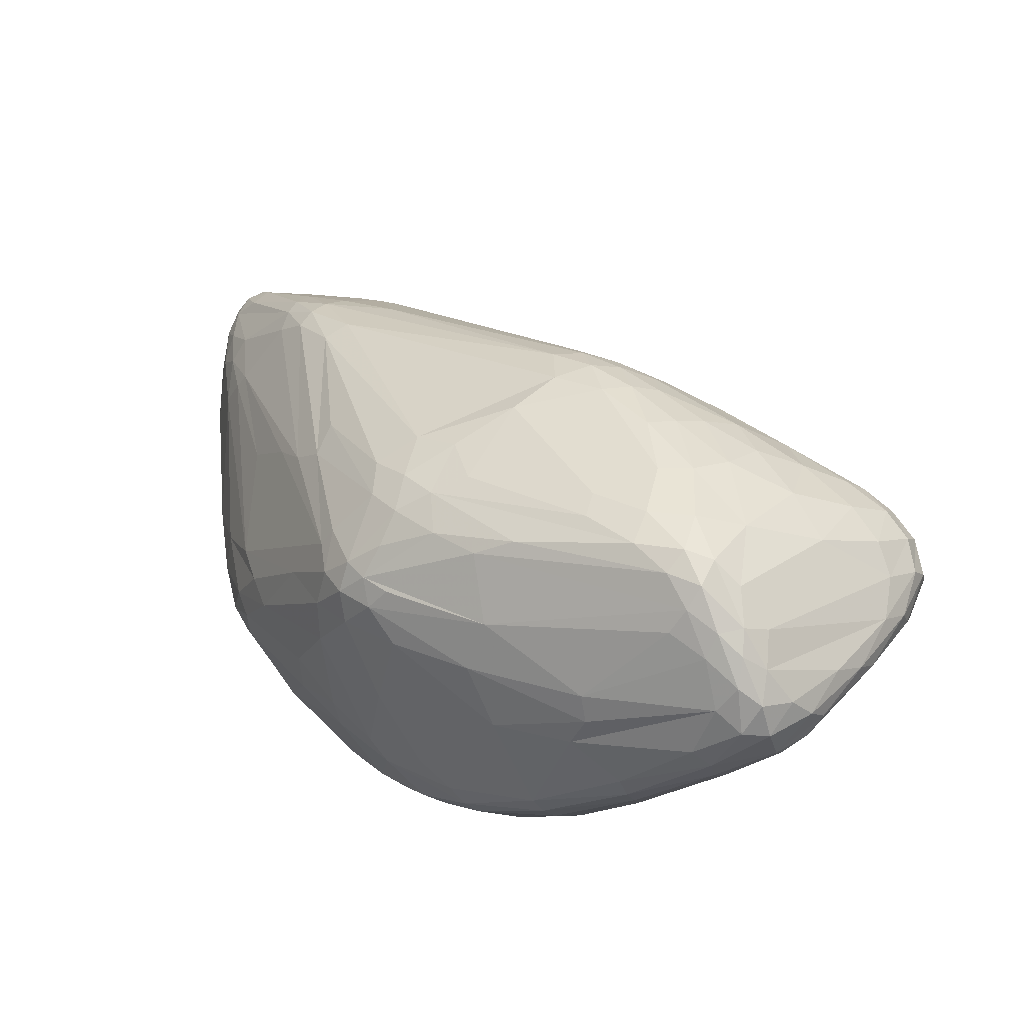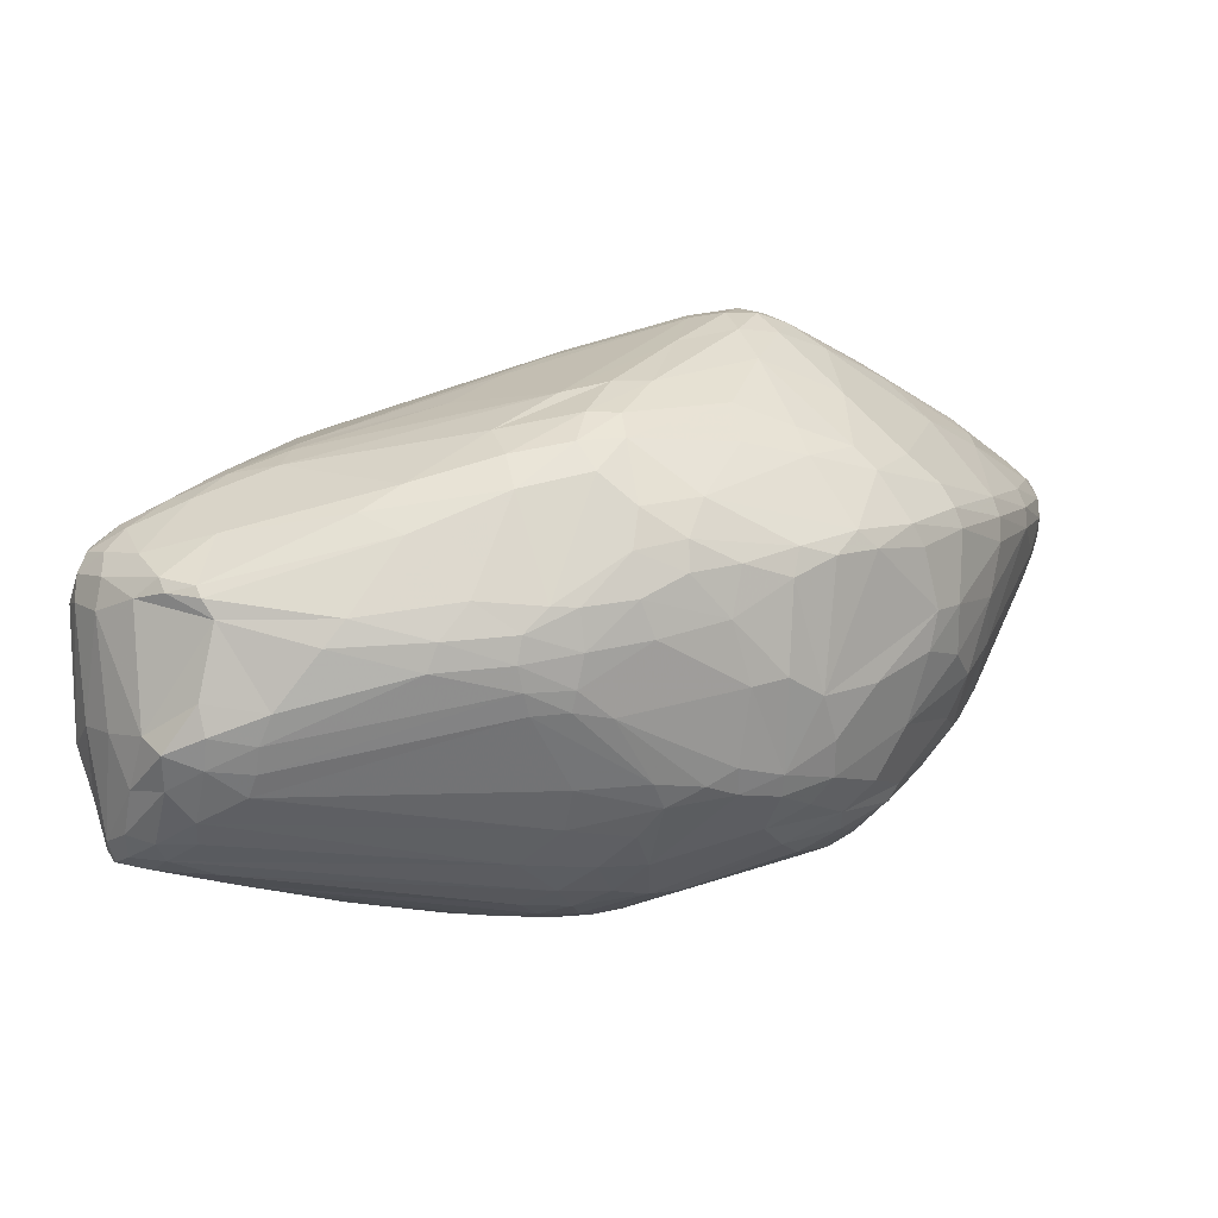
<metadata>
{"format":"obj","ext":"obj","renderer":"f3d","projection":"perspective","resolution":1024,"background":"white","views":[{"elev":-16.8,"azim":39.2,"up":"+Y"},{"elev":-0.3,"azim":-67.4,"up":"+Z"}]}
</metadata>
<code>
v 86.42 121.3 121.5
v 86.72 120.9 142.7
v 86.88 115.9 128.4
v 87.26 115.1 123.8
v 87.32 113.8 139.2
v 87.87 125.2 123.9
v 87.6 126.3 142
v 87.49 122.3 144.8
v 87.25 116.5 143.7
v 89.01 116.3 119.4
v 86.79 115.5 142
v 89.45 122.6 116.6
v 89.95 133.7 140.4
v 89.55 106.5 127
v 90.56 133.2 145
v 90.81 99.83 135.5
v 90.88 132.3 124.1
v 90.92 127.6 148.1
v 91.06 129 116.5
v 92.21 97.12 139.4
v 98.36 91.81 150.3
v 92.83 134.3 148.4
v 90.35 108.9 122.7
v 93.28 139.3 141.6
v 93.31 117.1 150.6
v 93.85 139.3 145.5
v 96.64 87.78 132.2
v 94.23 138.1 124.9
v 91.99 110.3 118.9
v 94.46 132 110.3
v 97.27 136.7 109.1
v 94.75 127.4 109.1
v 95.23 138.6 148.5
v 96.04 132.9 151.7
v 97.96 98.64 153.3
v 96.67 86.16 136.3
v 96.71 142.4 141.4
v 99.34 143 122
v 96.89 133 107
v 103.7 77.32 129.7
v 97.6 141.8 145.6
v 105.7 77.33 126.6
v 98.29 127.9 106.6
v 98.92 139.9 149.6
v 98.96 136.4 106.1
v 99.05 140.1 114.9
v 99.16 82.75 141.7
v 99.59 124.8 155.7
v 100 138.5 107.7
v 100.4 143.5 136.1
v 100.8 143.1 140.6
v 100.8 131.7 105
v 102 93.94 157.2
v 101.5 129.7 155.6
v 101.7 140.8 148.6
v 96.61 121.9 109.2
v 101.8 76.65 137.2
v 93.25 120.1 112.3
v 102.1 77.46 133.3
v 102.2 142 118.2
v 100.4 137.6 105.9
v 103.8 73.67 140.9
v 104.2 138.4 108.6
v 104.5 143.1 130.6
v 104.8 143 135.3
v 105 123.2 104.2
v 105.1 136.1 154
v 105.5 122.6 159.3
v 105.5 139.7 112.8
v 105.7 114.7 160.3
v 105.7 79.54 156.3
v 106 70.31 140.8
v 98.92 135.9 152.2
v 107 70.07 134.9
v 107.6 140.6 118.4
v 108.1 81.89 161.1
v 111.6 70.37 158.8
v 115.1 75.22 116.4
v 110.1 141.5 130.7
v 93.39 112.2 115.8
v 110.6 115.5 162.7
v 108.4 72.56 127
v 120.2 85.87 105.7
v 111.2 65.03 148.3
v 111 63.91 141.9
v 105.6 139 150.9
v 113.7 116.3 163.8
v 112.4 85.99 164.7
v 112.4 73.62 163
v 107.7 71.46 130
v 112.7 135.1 108.8
v 113.1 65 154.2
v 113.2 62.56 136.6
v 124.3 128.8 161.8
v 114.4 136.2 113.3
v 124.5 126.1 164
v 115.6 58.81 145.4
v 116.2 59.07 149.9
v 109.1 125.8 159.8
v 117 68.34 163.6
v 120.5 65.77 117.1
v 112.3 68.22 126.2
v 117.7 74.52 167.3
v 117.8 137.8 126.9
v 118 138.3 132.9
v 124.6 53.33 130.2
v 118.8 78.06 110.7
v 119.7 70.15 167.1
v 105.7 142.1 139.9
v 120.6 54.65 139.3
v 120.1 58.4 155.6
v 121.1 53.39 146.7
v 111.5 133.4 105.7
v 110.6 131 103.6
v 125.4 60.11 116.7
v 111.8 124.5 102.2
v 135.1 122 105.8
v 123.4 131.5 157.5
v 127.4 56.26 119.2
v 123.5 97.9 169.6
v 123.8 65.54 113.7
v 124.4 122.3 165.5
v 125.1 70.04 109.6
v 131.2 130.8 152.2
v 130.4 90.25 99.04
v 126.4 74.47 172.1
v 126.4 115.4 98.75
v 126.5 76.47 105.1
v 129.6 56.97 115.4
v 127.3 48.26 144.9
v 128.2 133.4 144.6
v 128.3 83.29 101.4
v 128.6 47.91 149.2
v 129 69.35 172.1
v 135.9 89.7 97.26
v 130.3 56.86 163.5
v 128.5 49.38 131.4
v 131 120.9 167.4
v 131 70.68 105.3
v 137.3 97.2 96.47
v 122.3 80.41 170.4
v 132.3 123.6 166
v 135.1 52.7 115
v 133.3 77.18 101.2
v 133.4 51.72 118
v 133.4 44.2 148
v 131.4 118.5 100
v 134.1 83.59 98.77
v 134.2 113.7 97.95
v 134.8 126.9 160.2
v 134.8 59.85 169.3
v 134.3 94.96 174.2
v 137.7 49.6 161.9
v 136.3 129.7 148.3
v 134.7 46.4 128.9
v 137.7 105.4 96.51
v 137.8 42.63 151.6
v 138 122.8 110
v 139.2 56.6 110.1
v 139.3 46.2 122.6
v 139.4 84.84 97.16
v 139.9 52.17 166.1
v 140.1 74.28 100.3
v 140.7 112.8 99.18
v 140.9 91.84 177.1
v 141.2 89.89 96.15
v 141.6 50.68 113.6
v 147.2 90.69 179
v 142.1 47.38 117.3
v 142.5 118.2 167.6
v 142.7 71.32 179.1
v 140.7 40.54 149
v 144.1 106.2 97.07
v 144.2 41.67 130.5
v 133.3 125.6 163.5
v 146.4 56.48 107.4
v 146.8 42.55 160.2
v 127.1 130.4 114.6
v 145.7 85.34 96.33
v 145.7 116.2 105.9
v 129.2 131.3 122.7
v 146.2 122.3 160.5
v 139.5 115.8 169.8
v 146.7 60.09 176.6
v 146.7 98.9 96.1
v 136.8 128.7 152
v 154.3 35.8 140.6
v 148.1 37.79 152.7
v 153.3 73.25 183.7
v 149 95.66 177.8
v 150.2 36.62 149.5
v 146 45.72 163.6
v 150.5 64.45 181.4
v 144.8 71.33 100.5
v 151.2 49.09 111.9
v 152.6 95 96.73
v 153.8 56.62 105.8
v 153.2 98.48 97.51
v 153.5 44.8 116.3
v 154.1 37.05 134.8
v 154.5 104.4 100.4
v 152.5 83.34 96.62
v 154.9 68.11 184.4
v 155.4 40.74 124.3
v 155.5 50.2 172
v 155.9 50.77 109.1
v 156.5 40.98 163.1
v 156.6 60.39 181.3
v 158.4 64.43 184.5
v 156.4 74.71 184.4
v 163.9 84.86 182.5
v 159.3 36.83 158.8
v 159.4 34.77 155.4
v 184.9 103.5 164
v 159.9 34.21 141.5
v 160.1 33.81 152.4
v 163.4 45.98 112.7
v 184.5 106.3 157.1
v 172.3 62.53 103.5
v 188.3 103.9 160.5
v 170.7 57.55 105.1
v 160.3 81.67 98.06
v 162.9 51.94 108.3
v 163.1 35.34 134.2
v 161.1 68.42 185.7
v 163.9 44.42 115.4
v 164 65.55 185.2
v 164.8 79.02 184.4
v 180.6 65.39 104
v 165.3 55.89 179.5
v 170.1 88.51 179.8
v 170.6 35.81 131.2
v 167.5 69.88 185.5
v 154.5 109.3 104.1
v 170.2 75.16 185
v 170.6 81.25 183.4
v 163.5 61.22 183.4
v 179.7 73.22 102.7
v 196.1 100.4 149.3
v 176.7 55.25 107.1
v 178.7 51.31 111
v 171.7 39.24 124.7
v 167.7 62.89 184
v 173.2 33.04 142.7
v 183.9 77.71 103.4
v 173.4 93.8 103.5
v 174.6 31.84 150.8
v 175 32.1 154.6
v 175.3 33.27 157.6
v 176.9 43.22 169.3
v 183.3 56.21 179.2
v 177.4 50.86 176.2
v 177.4 70.41 184.2
v 177.4 85.87 179.4
v 177.9 59.11 105.1
v 178.5 45.19 117.1
v 180 85.22 103
v 181.2 41.07 123
v 182.5 55.93 108.1
v 183 97.85 113.3
v 181.7 79.28 181.2
v 197.2 93.84 120.7
v 184.4 92 108.6
v 176.2 77.25 183.5
v 184.6 91.89 173.8
v 179.5 35.29 135.6
v 187.6 66.39 105.4
v 188.2 97.73 167.8
v 190.1 39.93 128.5
v 191.9 32.12 153.5
v 190 42.53 123.8
v 190.5 46.42 119.5
v 201.5 70.09 177.7
v 190.9 67.22 181.5
v 191.8 102.8 155.9
v 192 100.2 163.4
v 202.6 87.14 115.5
v 192.8 32.46 156.7
v 184.2 66.33 182.7
v 189 74.85 105
v 193.8 33.96 159.7
v 194.5 99.34 135.2
v 194.7 100.6 143.2
v 194.8 100.2 159.4
v 186 51.02 113.5
v 195.9 96.57 126.8
v 196 94.49 166
v 206.7 87 118.5
v 201.5 73.99 175.9
v 189.4 39.55 166.2
v 206.5 34.86 150.2
v 203.5 66 110.6
v 209.3 64.74 176.5
v 189.3 78.92 105.2
v 197.9 99.03 154.1
v 194 41.67 168.4
v 199.2 95.17 162.5
v 191.4 63.76 107.1
v 210.2 81.8 115.9
v 198 44.68 125.1
v 201.5 95.17 158.3
v 207.9 58.45 116.2
v 195.2 44.95 171
v 202.8 95.8 142.7
v 210 90 149.4
v 204.5 87.18 165.9
v 205.5 92.15 130
v 218.2 45.75 137.8
v 207.1 87.93 161.9
v 208.1 33.87 155.6
v 208.5 78.26 113.1
v 208.6 36.3 162
v 208.6 88.96 156.5
v 209 77.9 169.8
v 211.7 89.17 137.8
v 217.4 67.39 115.5
v 209.9 70.04 174.1
v 209.9 34.58 158.9
v 217.2 55.52 124.5
v 212.8 37.8 146
v 212.1 51.76 172.3
v 212.7 78.18 165.8
v 213.1 70.41 113.5
v 220.9 81.94 129.7
v 213.9 59.79 175
v 207.3 49.17 125.5
v 214.6 80.47 159.1
v 214.8 84.16 151.5
v 215.2 41.01 165.3
v 215.7 54.48 172.7
v 216 69.09 170.4
v 216 84.79 127.1
v 216.3 63.16 173.8
v 216.4 47.78 169.3
v 216.4 80.65 119.6
v 216.7 37.04 150.4
v 216.9 62.06 118.2
v 216.9 71.9 115.1
v 217 39.02 146.8
v 217.4 37.82 162.1
v 217.5 83.44 142.5
v 217.6 36.45 153.3
v 218.3 57.63 172.6
v 219 50.98 169.8
v 219.4 61.75 170.8
v 219.5 43.54 165.8
v 219.7 74.4 117.7
v 219.7 68.64 162.7
v 220.2 37.71 158.8
v 221.7 51.91 167.1
v 220.3 82.27 134.4
v 223.9 78.48 126.7
v 220.4 39.42 148.9
v 220.5 76.37 150.7
v 221.1 47.82 166.8
v 221.3 58.23 167.1
v 221.4 41.26 162.6
v 221.4 54.74 128.6
v 222.7 46.42 163
v 223 67.74 118.5
v 223 52.36 162.7
v 223 42.02 148.6
v 223.4 42.51 157.5
v 223.5 41.6 152.6
v 224 61.85 122.9
v 224.2 76.16 139.5
v 224.3 74.09 121.3
v 224.4 68.61 149.1
v 225.5 77.12 131.3
v 225.5 51.17 137.8
v 225.7 48.49 148.4
v 228 65.09 135.5
v 226.2 67.92 121.5
v 226.2 49.95 142.4
v 226.4 59.72 128
v 226.5 73.8 124.5
v 227.1 70.58 137
v 227.7 72.77 128.9
v 227.8 58.12 137.2
v 227.8 67.76 124.7
v 227.9 59.8 131.7
v 228.5 67.26 128.5
g foo
f 80 78 42
f 78 80 107
f 90 40 82
f 59 90 74
f 40 59 27
f 40 90 59
f 168 210 228
f 228 190 168
f 228 211 190
f 131 105 65
f 79 105 104
f 105 79 65
f 115 102 101
f 192 153 177
f 252 251 237
f 251 243 237
f 151 100 136
f 8 2 9
f 11 2 5
f 2 11 9
f 118 124 86
f 124 109 86
f 25 18 8
f 15 8 18
f 22 18 34
f 18 22 15
f 18 48 34
f 48 18 25
f 138 165 168
f 181 286 178
f 283 181 105
f 282 286 283
f 286 181 283
f 257 246 311
f 198 257 245
f 246 198 201
f 246 257 198
f 34 33 22
f 41 26 33
f 15 22 26
f 33 26 22
f 73 33 34
f 44 73 67
f 33 44 41
f 33 73 44
f 109 124 131
f 170 142 183
f 96 138 142
f 142 138 183
f 208 184 205
f 239 105 218
f 283 105 239
f 358 308 326
f 177 157 188
f 146 172 157
f 191 188 172
f 172 188 157
f 266 270 244
f 291 266 269
f 291 270 266
f 318 342 349
f 364 342 362
f 363 349 364
f 349 342 364
f 240 241 223
f 247 270 248
f 247 244 270
f 205 207 230
f 249 250 207
f 252 230 250
f 207 250 230
f 202 222 229
f 370 375 381
f 381 379 374
f 374 362 370
f 381 374 370
f 353 308 358
f 358 375 370
f 370 362 353
f 370 353 358
f 29 40 23
f 29 42 40
f 163 194 176
f 143 129 139
f 69 75 95
f 60 69 46
f 75 60 64
f 75 69 60
f 38 64 60
f 60 46 38
f 27 23 40
f 128 107 83
f 132 144 128
f 83 132 128
f 128 123 107
f 139 128 144
f 123 128 139
f 114 127 116
f 149 114 147
f 127 149 156
f 127 114 149
f 116 140 135
f 140 127 156
f 116 127 140
f 161 179 163
f 163 144 148
f 148 135 161
f 148 161 163
f 132 148 144
f 148 125 135
f 148 132 125
f 163 179 194
f 179 166 202
f 166 161 135
f 166 179 161
f 163 139 144
f 159 163 176
f 139 163 159
f 217 206 223
f 206 217 195
f 206 195 176
f 197 223 206
f 206 176 197
f 129 119 115
f 145 129 143
f 119 129 145
f 145 143 169
f 169 204 160
f 169 160 145
f 160 155 145
f 174 160 204
f 155 160 174
f 115 101 121
f 121 139 129
f 121 129 115
f 155 137 145
f 306 314 322
f 317 331 314
f 348 322 331
f 331 322 314
f 71 35 21
f 123 139 121
f 121 107 123
f 90 82 102
f 78 101 42
f 121 78 107
f 101 78 121
f 82 42 101
f 101 102 82
f 85 93 110
f 93 85 74
f 93 106 110
f 90 93 74
f 106 90 102
f 93 90 106
f 36 57 47
f 36 27 59
f 59 74 57
f 57 36 59
f 157 111 133
f 153 157 177
f 111 153 136
f 153 111 157
f 157 133 146
f 115 119 102
f 40 42 82
f 57 62 47
f 57 74 72
f 57 72 62
f 85 72 74
f 133 130 146
f 112 110 130
f 130 133 112
f 106 119 145
f 119 106 102
f 106 137 110
f 137 106 145
f 137 155 130
f 130 110 137
f 72 85 84
f 85 110 97
f 85 97 84
f 343 325 330
f 237 209 208
f 227 237 243
f 209 227 225
f 237 227 209
f 130 155 146
f 146 155 172
f 171 189 141
f 152 141 189
f 71 89 76
f 108 103 89
f 88 76 103
f 103 76 89
f 77 89 71
f 89 100 108
f 77 100 89
f 84 62 72
f 84 77 62
f 47 62 71
f 62 77 71
f 192 162 153
f 151 136 162
f 162 136 153
f 108 100 151
f 92 111 100
f 98 92 84
f 111 98 133
f 111 92 98
f 133 98 112
f 84 97 98
f 112 97 110
f 98 97 112
f 100 111 136
f 84 92 77
f 100 77 92
f 141 152 120
f 7 8 15
f 7 5 2
f 2 8 7
f 73 54 99
f 54 73 34
f 76 35 71
f 53 76 88
f 35 76 53
f 47 71 20
f 20 71 21
f 16 27 36
f 20 36 47
f 16 20 5
f 16 36 20
f 11 5 20
f 11 20 21
f 21 9 11
f 14 23 27
f 16 14 27
f 14 5 3
f 14 16 5
f 5 6 3
f 7 13 6
f 7 6 5
f 9 35 25
f 35 9 21
f 154 220 218
f 175 142 170
f 94 175 118
f 142 94 96
f 175 94 142
f 231 265 268
f 265 231 254
f 73 96 67
f 96 73 99
f 25 35 53
f 70 53 88
f 53 48 25
f 48 53 70
f 150 186 124
f 186 150 182
f 87 81 120
f 88 141 70
f 120 81 141
f 70 141 81
f 120 152 87
f 165 87 152
f 122 165 138
f 165 122 87
f 96 99 122
f 99 54 68
f 34 48 54
f 70 68 48
f 68 54 48
f 8 9 25
f 41 37 26
f 15 26 24
f 37 24 26
f 50 51 65
f 51 37 41
f 51 50 37
f 233 227 253
f 227 233 225
f 99 87 122
f 109 55 86
f 41 44 55
f 67 86 44
f 86 55 44
f 96 122 138
f 68 87 99
f 81 68 70
f 68 81 87
f 94 86 67
f 86 94 118
f 67 96 94
f 118 175 150
f 182 150 175
f 150 124 118
f 154 186 220
f 186 182 220
f 275 220 284
f 275 239 218
f 218 220 275
f 28 46 31
f 31 19 17
f 17 13 28
f 31 17 28
f 186 131 124
f 131 186 154
f 65 64 50
f 61 63 113
f 63 49 46
f 49 63 61
f 185 196 202
f 15 13 7
f 24 13 15
f 28 38 46
f 24 28 13
f 38 24 37
f 38 28 24
f 51 109 65
f 55 51 41
f 109 51 55
f 38 50 64
f 50 38 37
f 69 95 91
f 91 113 63
f 63 46 69
f 91 63 69
f 31 39 30
f 30 19 31
f 31 45 39
f 49 31 46
f 45 49 61
f 31 49 45
f 80 42 29
f 29 23 10
f 113 147 114
f 61 113 114
f 114 116 61
f 61 116 52
f 52 39 45
f 52 45 61
f 12 32 58
f 30 12 19
f 32 30 39
f 12 30 32
f 52 116 66
f 43 39 52
f 66 43 52
f 56 58 32
f 32 39 43
f 43 56 32
f 12 1 19
f 1 12 10
f 12 58 10
f 80 10 58
f 80 29 10
f 80 58 107
f 107 58 83
f 83 43 132
f 56 83 58
f 43 83 56
f 4 3 1
f 1 10 4
f 4 14 3
f 23 4 10
f 23 14 4
f 3 6 1
f 1 6 19
f 17 6 13
f 6 17 19
f 181 95 104
f 95 181 178
f 140 156 185
f 185 202 166
f 166 135 140
f 166 140 185
f 158 117 91
f 91 95 178
f 158 91 178
f 180 117 158
f 66 132 43
f 125 116 135
f 66 125 132
f 125 66 116
f 173 156 149
f 149 147 164
f 164 201 173
f 173 149 164
f 185 156 173
f 173 201 198
f 198 196 185
f 198 185 173
f 147 113 117
f 117 113 91
f 180 164 117
f 164 234 201
f 234 164 180
f 164 147 117
f 105 131 154
f 324 307 304
f 332 307 324
f 104 105 181
f 282 283 304
f 65 109 131
f 79 75 64
f 95 79 104
f 79 95 75
f 65 79 64
f 324 304 315
f 351 315 341
f 324 315 351
f 182 214 220
f 198 245 196
f 341 366 351
f 377 369 366
f 324 351 369
f 366 369 351
f 196 222 202
f 222 196 245
f 222 238 229
f 238 222 245
f 316 292 323
f 372 378 377
f 382 372 379
f 382 376 378
f 372 382 378
f 234 263 201
f 311 347 338
f 299 347 311
f 369 352 324
f 377 378 369
f 352 378 376
f 352 369 378
f 352 335 332
f 367 352 376
f 335 367 347
f 335 352 367
f 288 262 332
f 263 299 311
f 277 263 234
f 299 263 277
f 246 263 311
f 263 246 201
f 294 280 245
f 257 311 294
f 294 245 257
f 338 294 311
f 294 338 323
f 277 234 260
f 260 262 288
f 260 288 277
f 352 332 324
f 158 262 180
f 180 262 260
f 180 260 234
f 158 286 262
f 286 158 178
f 304 239 295
f 239 304 283
f 313 328 305
f 341 305 328
f 307 332 286
f 282 304 307
f 282 307 286
f 262 286 332
f 218 105 154
f 268 214 170
f 182 175 214
f 214 175 170
f 284 295 275
f 295 239 275
f 301 295 284
f 305 301 313
f 295 301 305
f 220 276 284
f 276 214 268
f 220 214 276
f 314 289 317
f 228 225 235
f 253 235 233
f 233 235 225
f 261 265 254
f 265 261 289
f 268 265 287
f 289 314 265
f 306 287 314
f 265 314 287
f 284 276 297
f 268 287 276
f 306 297 287
f 276 287 297
f 301 309 313
f 297 301 284
f 309 297 306
f 297 309 301
f 236 211 228
f 231 236 254
f 211 236 231
f 203 189 171
f 210 203 225
f 210 189 203
f 231 183 211
f 170 231 268
f 183 231 170
f 350 355 359
f 346 357 355
f 363 359 357
f 355 357 359
f 289 261 273
f 211 183 190
f 138 168 183
f 168 190 183
f 354 366 341
f 368 354 348
f 366 368 377
f 354 368 366
f 341 315 305
f 295 305 315
f 315 304 295
f 348 345 356
f 343 350 345
f 350 356 345
f 317 293 333
f 343 333 325
f 325 333 293
f 215 216 191
f 247 215 244
f 248 216 247
f 216 215 247
f 162 184 151
f 184 192 205
f 162 192 184
f 363 357 349
f 346 340 357
f 318 349 340
f 357 340 349
f 318 340 312
f 346 329 340
f 329 312 340
f 205 230 208
f 171 134 193
f 151 184 134
f 208 193 184
f 193 134 184
f 189 210 168
f 168 165 189
f 152 189 165
f 151 134 108
f 126 134 171
f 103 126 88
f 134 103 108
f 134 126 103
f 141 126 171
f 126 141 88
f 208 209 193
f 225 203 209
f 171 193 203
f 203 193 209
f 228 210 225
f 329 296 290
f 252 250 296
f 249 290 250
f 290 296 250
f 236 264 254
f 235 236 228
f 264 235 253
f 236 235 264
f 254 264 261
f 273 261 264
f 251 227 243
f 227 279 253
f 279 227 251
f 313 327 328
f 348 354 327
f 341 328 354
f 328 327 354
f 331 345 348
f 333 331 317
f 345 333 343
f 331 333 345
f 313 309 327
f 306 322 309
f 348 327 322
f 327 309 322
f 273 293 317
f 317 289 273
f 172 187 191
f 187 172 155
f 321 330 251
f 325 279 330
f 251 330 279
f 274 264 253
f 293 274 325
f 264 293 273
f 274 293 264
f 253 279 274
f 325 274 279
f 356 368 348
f 372 356 361
f 368 372 377
f 368 356 372
f 359 361 350
f 350 361 356
f 334 329 346
f 281 290 249
f 312 281 318
f 290 312 329
f 281 312 290
f 344 350 343
f 355 344 346
f 350 344 355
f 334 330 321
f 344 334 346
f 330 344 343
f 330 334 344
f 310 342 318
f 310 291 342
f 252 296 303
f 303 296 329
f 334 303 329
f 334 321 303
f 230 237 208
f 237 230 252
f 251 303 321
f 303 251 252
f 353 339 308
f 207 212 249
f 177 207 192
f 177 212 207
f 192 207 205
f 191 216 188
f 248 213 216
f 177 188 213
f 216 213 188
f 248 249 213
f 177 213 212
f 249 212 213
f 278 249 248
f 281 278 318
f 278 281 249
f 259 241 240
f 241 285 256
f 285 241 259
f 318 278 310
f 248 270 278
f 310 270 291
f 278 270 310
f 353 362 342
f 342 291 336
f 336 339 353
f 336 353 342
f 320 339 336
f 336 291 320
f 338 347 360
f 360 337 316
f 316 323 338
f 338 360 316
f 371 374 379
f 364 371 363
f 364 362 374
f 374 371 364
f 215 191 187
f 224 232 244
f 232 224 204
f 224 244 215
f 215 187 200
f 200 204 224
f 215 200 224
f 187 155 174
f 174 204 200
f 200 187 174
f 271 300 320
f 272 271 256
f 271 272 300
f 298 302 259
f 316 298 292
f 302 316 337
f 298 316 302
f 169 199 204
f 167 169 143
f 199 167 195
f 169 167 199
f 176 195 159
f 159 195 167
f 143 139 159
f 159 167 143
f 271 258 256
f 269 271 320
f 258 271 269
f 197 221 223
f 221 197 219
f 194 219 197
f 197 176 194
f 202 229 219
f 194 202 219
f 202 194 179
f 267 245 280
f 238 267 229
f 238 245 267
f 308 320 300
f 308 300 326
f 267 280 292
f 280 294 323
f 320 291 269
f 240 223 221
f 280 323 292
f 288 299 277
f 335 288 332
f 299 335 347
f 288 335 299
f 361 359 379
f 363 371 359
f 379 359 371
f 361 379 372
f 298 267 292
f 255 298 259
f 267 255 229
f 267 298 255
f 382 379 381
f 381 375 380
f 380 376 382
f 380 382 381
f 242 258 232
f 232 204 242
f 259 240 255
f 373 360 347
f 365 373 375
f 360 365 337
f 373 365 360
f 373 347 367
f 367 376 380
f 380 375 373
f 373 367 380
f 326 300 319
f 319 302 337
f 302 319 300
f 219 229 255
f 255 240 221
f 221 219 255
f 285 259 302
f 302 300 285
f 226 256 258
f 242 204 226
f 258 242 226
f 365 375 358
f 358 326 319
f 319 337 365
f 319 365 358
f 266 258 269
f 266 232 258
f 232 266 244
f 199 195 226
f 226 204 199
f 226 195 217
f 217 256 226
f 308 339 320
f 217 223 241
f 241 256 217
f 285 272 256
f 272 285 300
g

</code>
